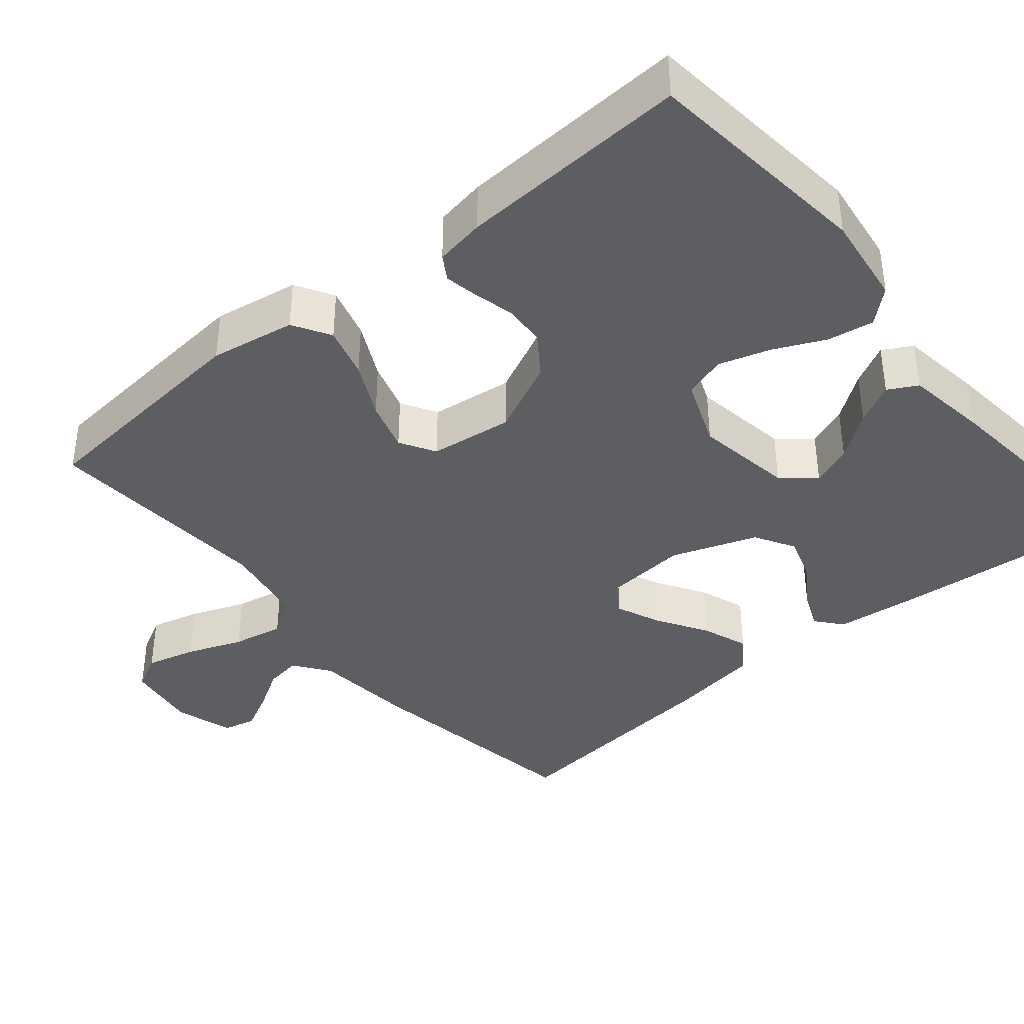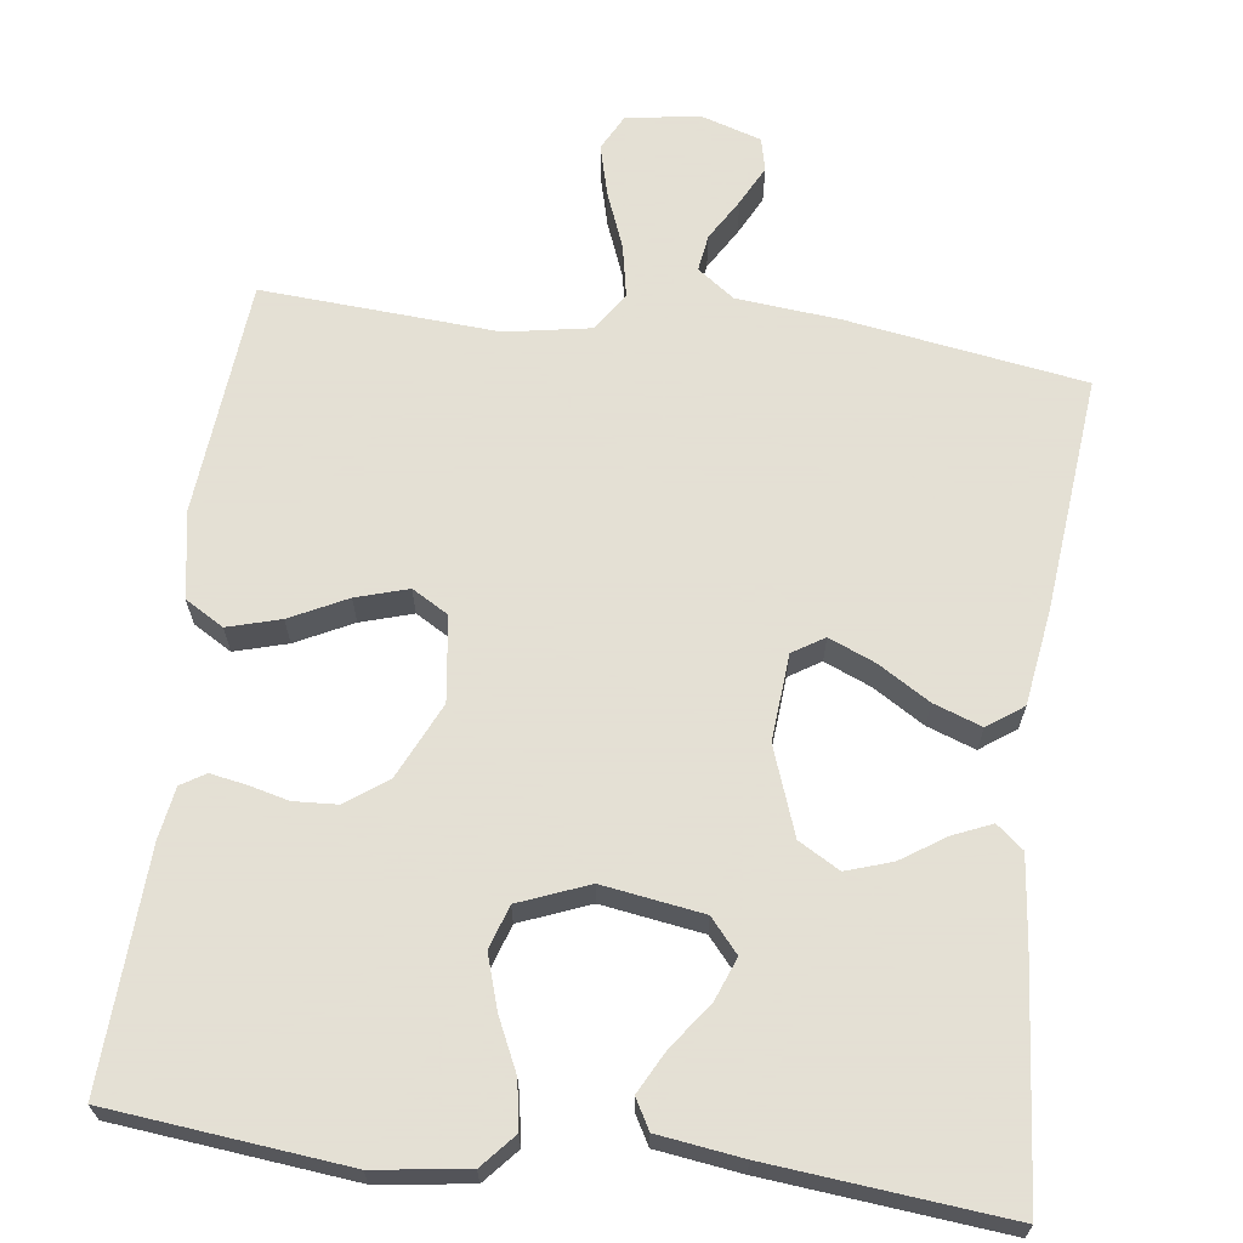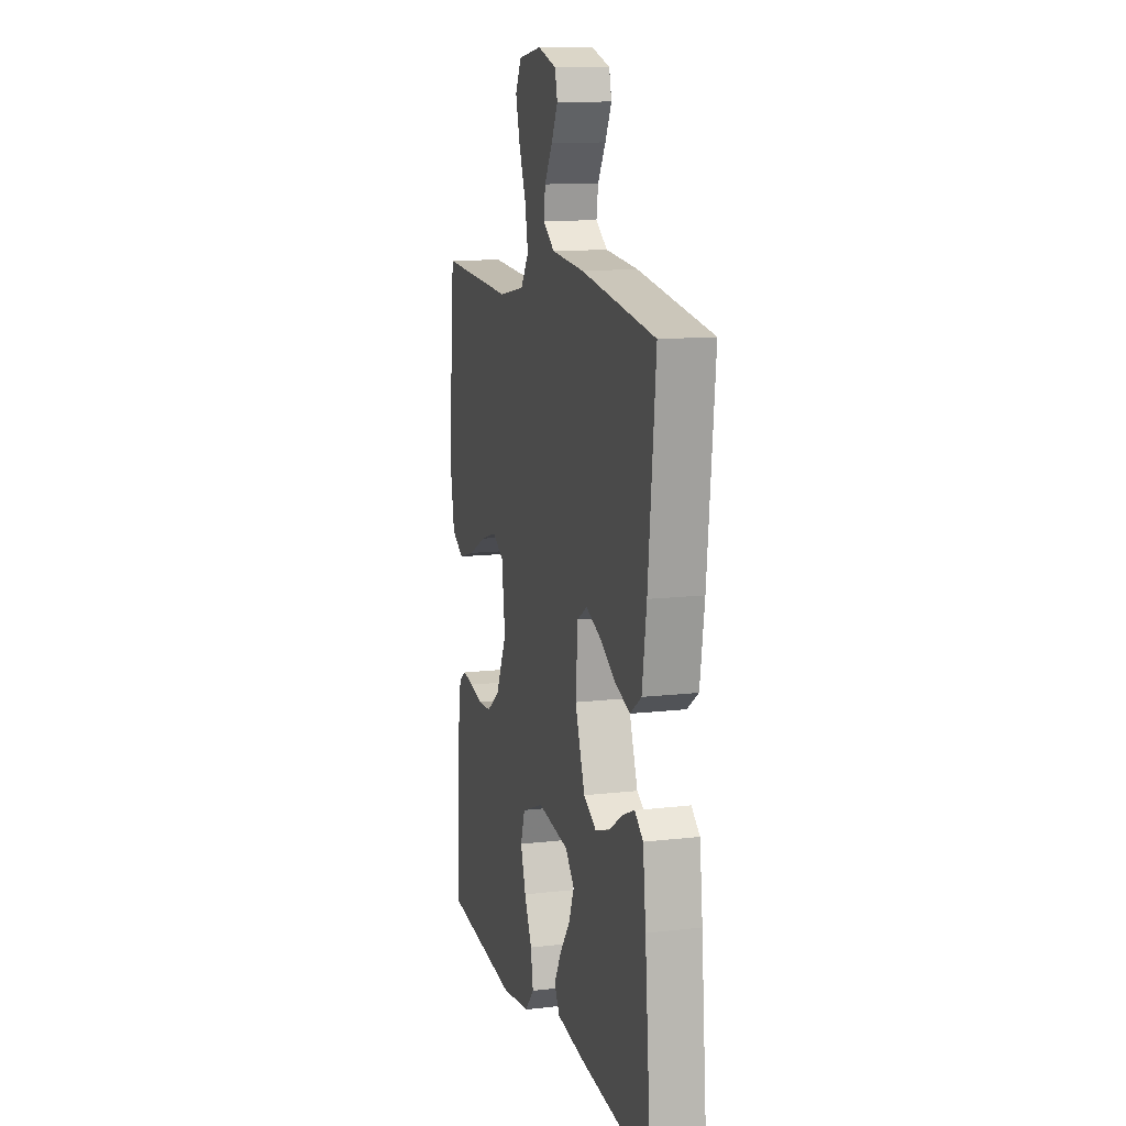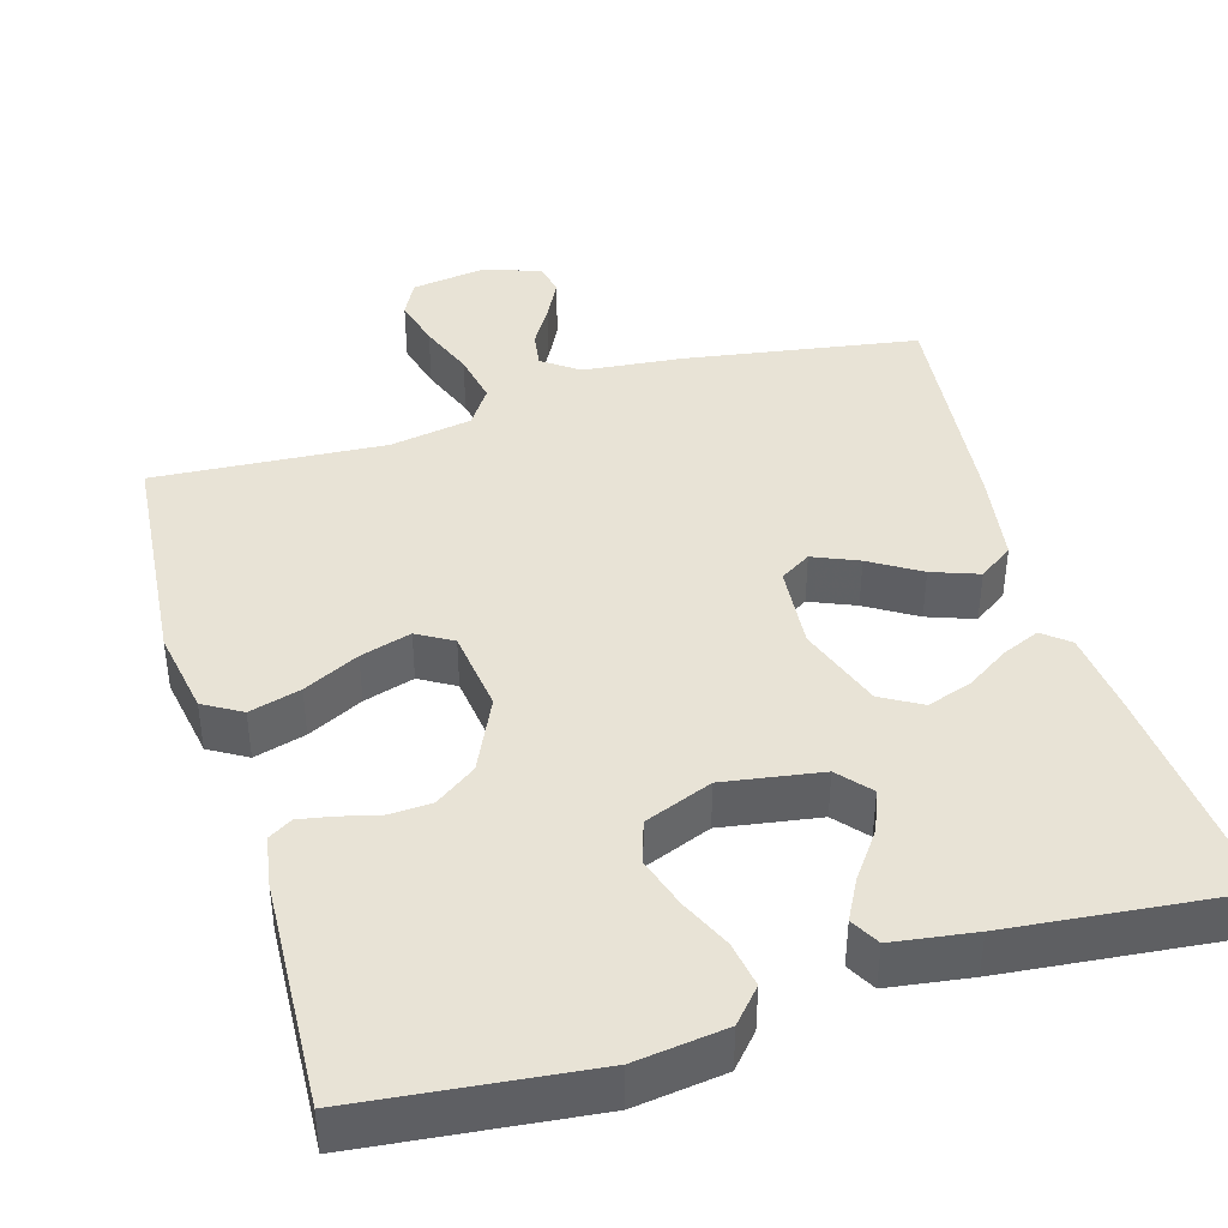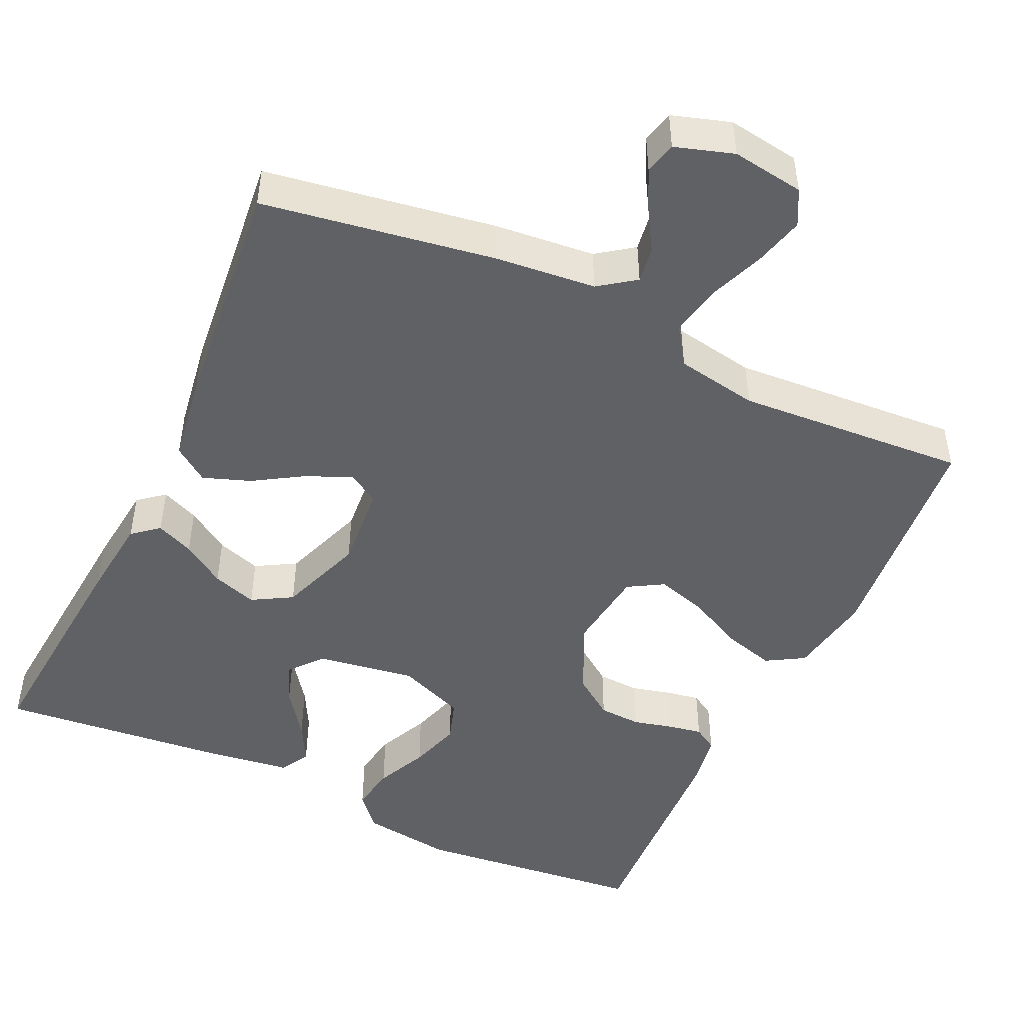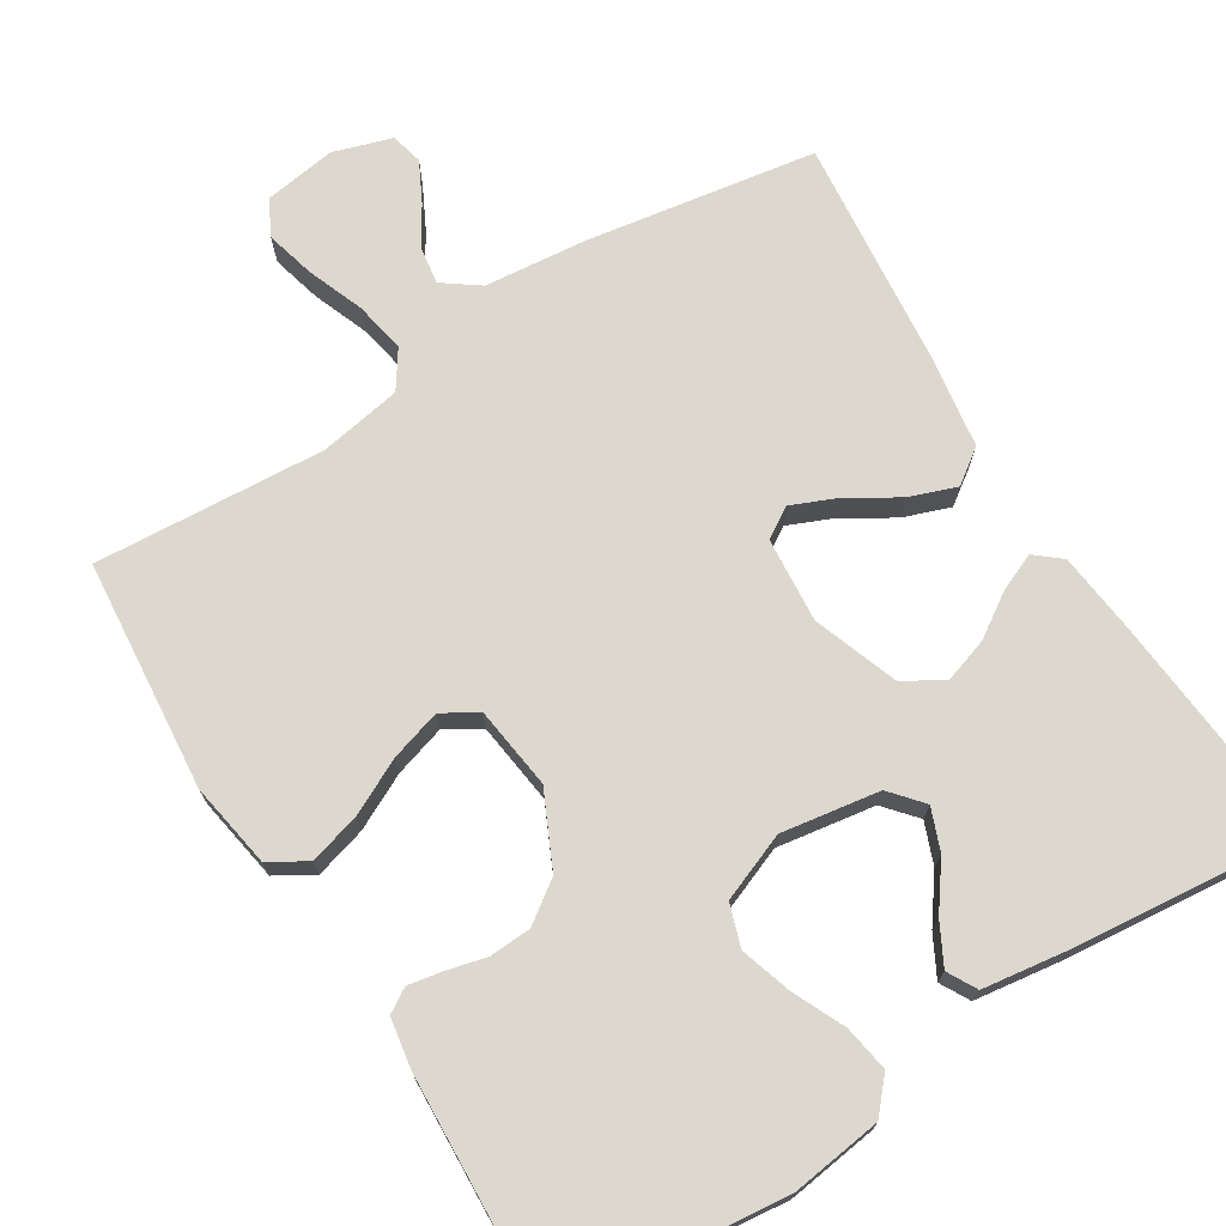
<metadata>
{"format":"obj","ext":"obj","renderer":"f3d","projection":"perspective","resolution":1024,"background":"white","views":[{"elev":-39.3,"azim":129.9,"up":"+Y"},{"elev":66.2,"azim":-172.7,"up":"+Y"},{"elev":12.1,"azim":-105.5,"up":"+Z"},{"elev":41.6,"azim":163.6,"up":"+Y"},{"elev":-47.9,"azim":-25.0,"up":"+Y"},{"elev":72.1,"azim":148.1,"up":"+Y"}]}
</metadata>
<code>
v 0.5 0.07 0.5
v 0.527 0.07 0.2
v 0.508 0.07 0.089
v 0.459 0.07 0.06
v 0.392 0.07 0.079
v 0.32 0.07 0.115
v 0.254 0.07 0.135
v 0.208 0.07 0.108
v 0.194 0.07 0
v 0.239 0.07 -0.096
v 0.292 0.07 -0.134
v 0.347 0.07 -0.137
v 0.399 0.07 -0.124
v 0.443 0.07 -0.116
v 0.474 0.07 -0.135
v 0.485 0.07 -0.2
v 0.5 0.07 -0.5
v 0.2 0.07 -0.532
v 0.082 0.07 -0.516
v 0.044 0.07 -0.473
v 0.054 0.07 -0.413
v 0.085 0.07 -0.346
v 0.106 0.07 -0.279
v 0.088 0.07 -0.224
v 0 0.07 -0.189
v -0.128 0.07 -0.209
v -0.164 0.07 -0.251
v -0.143 0.07 -0.305
v -0.1 0.07 -0.364
v -0.072 0.07 -0.417
v -0.093 0.07 -0.455
v -0.2 0.07 -0.47
v -0.5 0.07 -0.5
v -0.474 0.07 -0.2
v -0.462 0.07 -0.092
v -0.428 0.07 -0.064
v -0.379 0.07 -0.085
v -0.323 0.07 -0.122
v -0.265 0.07 -0.141
v -0.213 0.07 -0.111
v -0.173 0.07 0
v -0.182 0.07 0.11
v -0.222 0.07 0.135
v -0.281 0.07 0.11
v -0.346 0.07 0.07
v -0.407 0.07 0.048
v -0.452 0.07 0.08
v -0.47 0.07 0.2
v -0.5 0.07 0.5
v -0.2 0.07 0.548
v -0.068 0.07 0.561
v -0.021 0.07 0.595
v -0.028 0.07 0.642
v -0.06 0.07 0.695
v -0.086 0.07 0.746
v -0.076 0.07 0.788
v 0 0.07 0.812
v 0.094 0.07 0.798
v 0.118 0.07 0.752
v 0.101 0.07 0.687
v 0.073 0.07 0.615
v 0.06 0.07 0.548
v 0.093 0.07 0.499
v 0.2 0.07 0.48
v 0.5 0 0.5
v 0.527 0 0.2
v 0.508 0 0.089
v 0.459 0 0.06
v 0.392 0 0.079
v 0.32 0 0.115
v 0.254 0 0.135
v 0.208 0 0.108
v 0.194 0 0
v 0.239 0 -0.096
v 0.292 0 -0.134
v 0.347 0 -0.137
v 0.399 0 -0.124
v 0.443 0 -0.116
v 0.474 0 -0.135
v 0.485 0 -0.2
v 0.5 0 -0.5
v 0.2 0 -0.532
v 0.082 0 -0.516
v 0.044 0 -0.473
v 0.054 0 -0.413
v 0.085 0 -0.346
v 0.106 0 -0.279
v 0.088 0 -0.224
v 0 0 -0.189
v -0.128 0 -0.209
v -0.164 0 -0.251
v -0.143 0 -0.305
v -0.1 0 -0.364
v -0.072 0 -0.417
v -0.093 0 -0.455
v -0.2 0 -0.47
v -0.5 0 -0.5
v -0.474 0 -0.2
v -0.462 0 -0.092
v -0.428 0 -0.064
v -0.379 0 -0.085
v -0.323 0 -0.122
v -0.265 0 -0.141
v -0.213 0 -0.111
v -0.173 0 0
v -0.182 0 0.11
v -0.222 0 0.135
v -0.281 0 0.11
v -0.346 0 0.07
v -0.407 0 0.048
v -0.452 0 0.08
v -0.47 0 0.2
v -0.5 0 0.5
v -0.2 0 0.548
v -0.068 0 0.561
v -0.021 0 0.595
v -0.028 0 0.642
v -0.06 0 0.695
v -0.086 0 0.746
v -0.076 0 0.788
v 0 0 0.812
v 0.094 0 0.798
v 0.118 0 0.752
v 0.101 0 0.687
v 0.073 0 0.615
v 0.06 0 0.548
v 0.093 0 0.499
v 0.2 0 0.48
f 58 59 60 61
f 58 61 62
f 57 58 62
f 56 57 62
f 53 54 55 56
f 53 56 62
f 52 53 62 63
f 48 49 50 51
f 48 51 52 63
f 44 45 46 47
f 43 44 47 48
f 35 36 37 38
f 35 38 39
f 34 35 39
f 33 34 39
f 32 33 39 40
f 28 29 30 31
f 27 28 31 32
f 19 20 21 22
f 19 22 23
f 18 19 23
f 17 18 23 24
f 15 16 17 24
f 12 13 14 15
f 3 4 5 6
f 3 6 7
f 64 1 2 3
f 64 3 7
f 43 48 63 64
f 42 43 64 7
f 41 42 7 8
f 27 32 40 41
f 26 27 41
f 25 26 41 8
f 12 15 24 25
f 11 12 25
f 10 11 25
f 9 10 25
f 8 9 25
f 125 124 123 122
f 126 125 122
f 126 122 121
f 126 121 120
f 120 119 118 117
f 126 120 117
f 127 126 117 116
f 115 114 113 112
f 127 116 115 112
f 111 110 109 108
f 112 111 108 107
f 102 101 100 99
f 103 102 99
f 103 99 98
f 103 98 97
f 104 103 97 96
f 95 94 93 92
f 96 95 92 91
f 86 85 84 83
f 87 86 83
f 87 83 82
f 88 87 82 81
f 88 81 80 79
f 79 78 77 76
f 70 69 68 67
f 71 70 67
f 67 66 65 128
f 71 67 128
f 128 127 112 107
f 71 128 107 106
f 72 71 106 105
f 105 104 96 91
f 105 91 90
f 72 105 90 89
f 89 88 79 76
f 89 76 75
f 89 75 74
f 89 74 73
f 89 73 72
f 1 65 66 2
f 2 66 67 3
f 3 67 68 4
f 4 68 69 5
f 5 69 70 6
f 6 70 71 7
f 7 71 72 8
f 8 72 73 9
f 9 73 74 10
f 10 74 75 11
f 11 75 76 12
f 12 76 77 13
f 13 77 78 14
f 14 78 79 15
f 15 79 80 16
f 16 80 81 17
f 17 81 82 18
f 18 82 83 19
f 19 83 84 20
f 20 84 85 21
f 21 85 86 22
f 22 86 87 23
f 23 87 88 24
f 24 88 89 25
f 25 89 90 26
f 26 90 91 27
f 27 91 92 28
f 28 92 93 29
f 29 93 94 30
f 30 94 95 31
f 31 95 96 32
f 32 96 97 33
f 33 97 98 34
f 34 98 99 35
f 35 99 100 36
f 36 100 101 37
f 37 101 102 38
f 38 102 103 39
f 39 103 104 40
f 40 104 105 41
f 41 105 106 42
f 42 106 107 43
f 43 107 108 44
f 44 108 109 45
f 45 109 110 46
f 46 110 111 47
f 47 111 112 48
f 48 112 113 49
f 49 113 114 50
f 50 114 115 51
f 51 115 116 52
f 52 116 117 53
f 53 117 118 54
f 54 118 119 55
f 55 119 120 56
f 56 120 121 57
f 57 121 122 58
f 58 122 123 59
f 59 123 124 60
f 60 124 125 61
f 61 125 126 62
f 62 126 127 63
f 63 127 128 64
f 64 128 65 1

</code>
